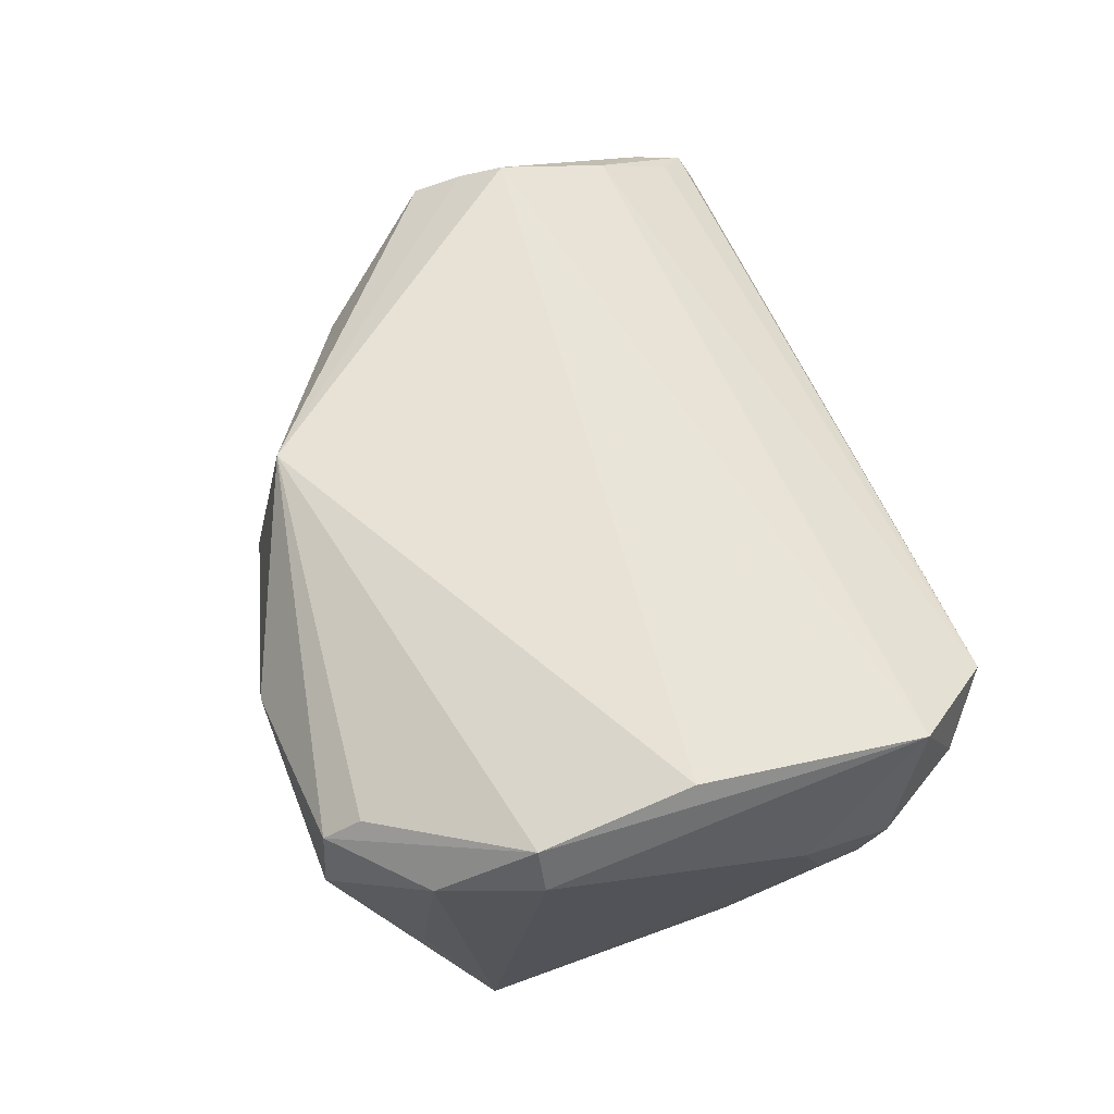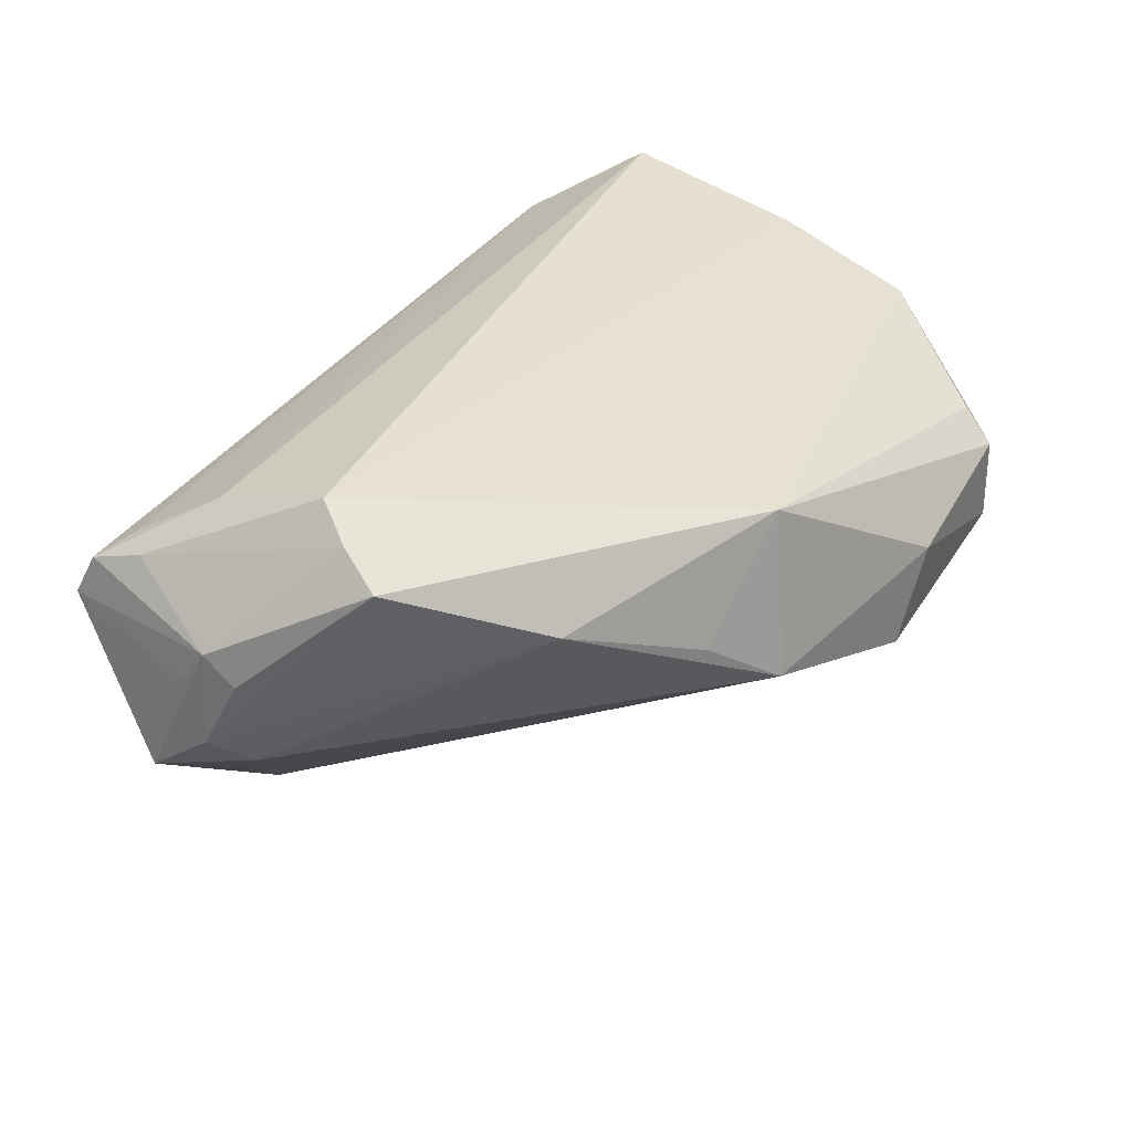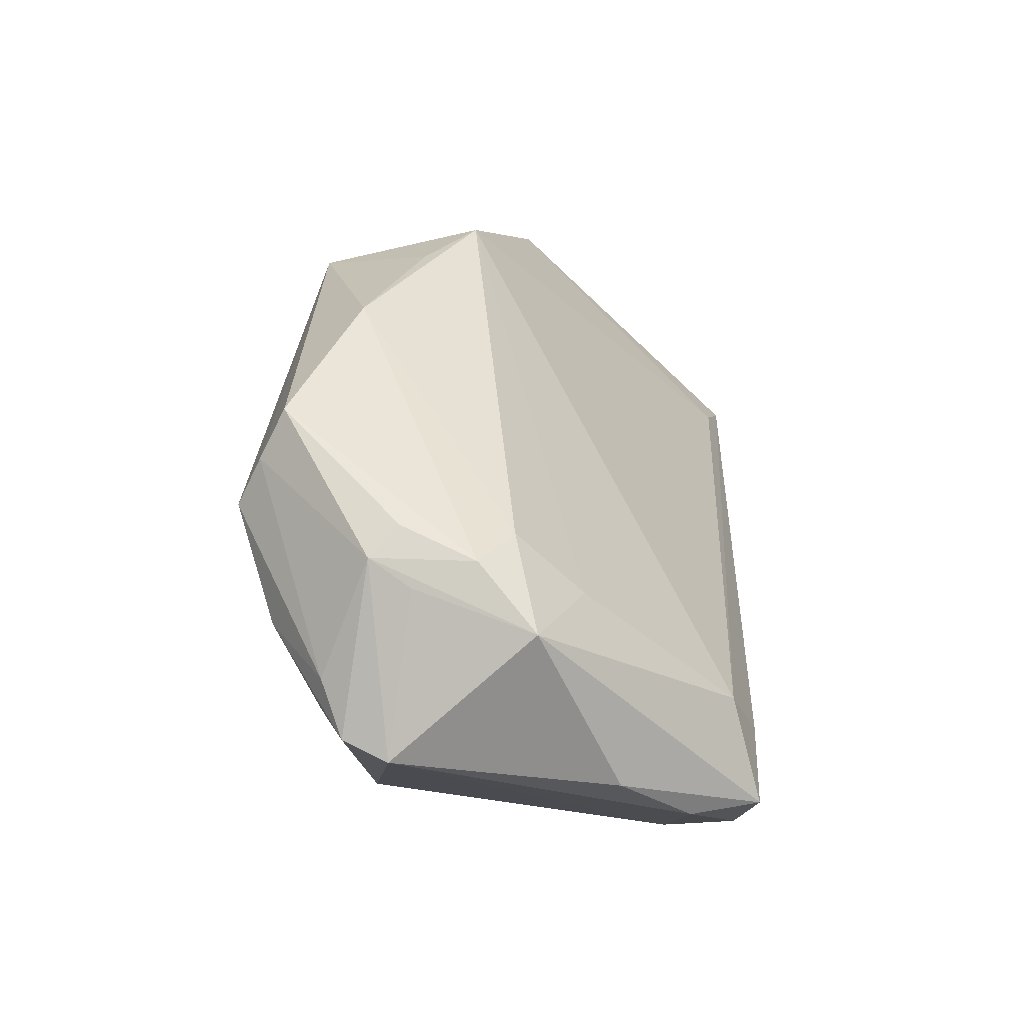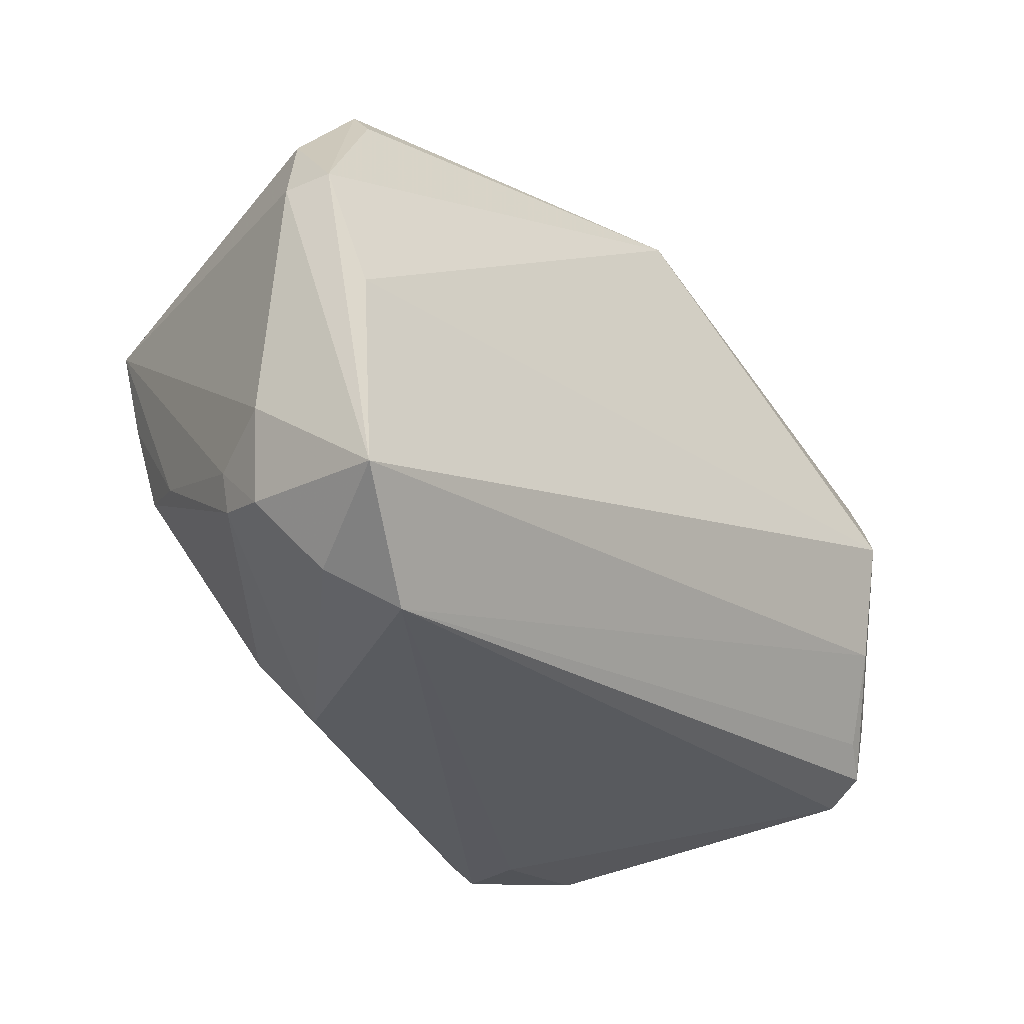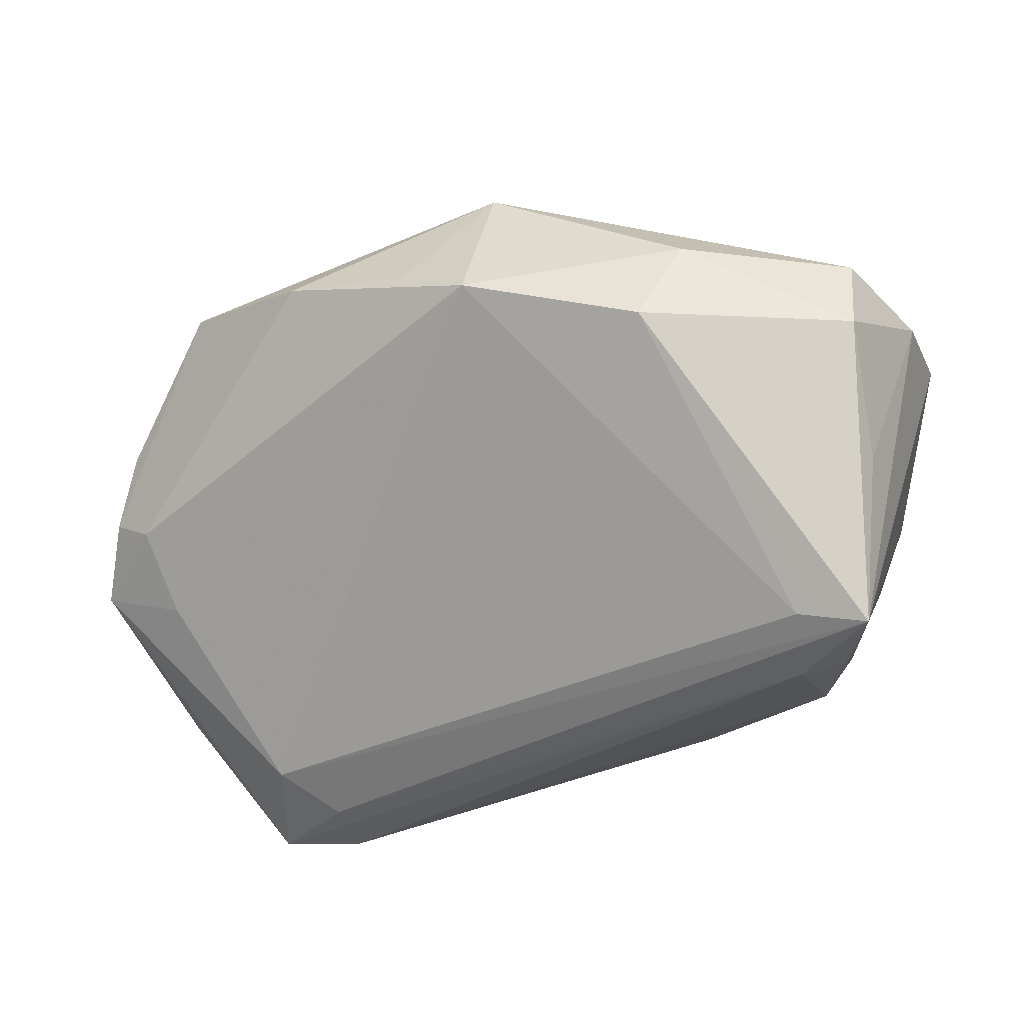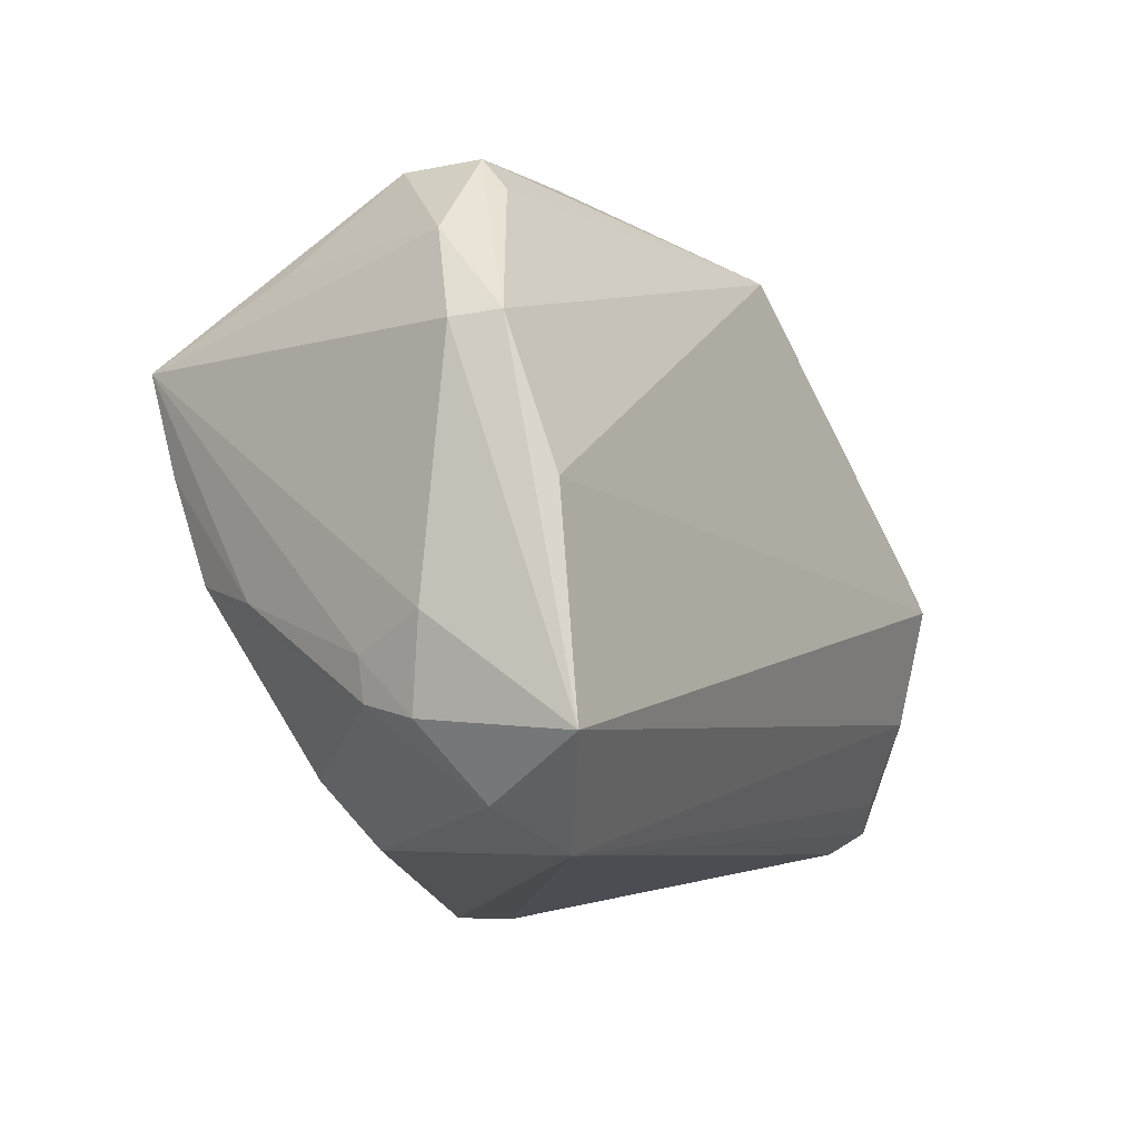
<metadata>
{"format":"obj","ext":"obj","renderer":"f3d","projection":"perspective","resolution":1024,"background":"white","views":[{"elev":52.6,"azim":-101.5,"up":"+Z"},{"elev":35.3,"azim":129.3,"up":"+Z"},{"elev":-2.6,"azim":91.8,"up":"+Y"},{"elev":-31.5,"azim":-47.1,"up":"+Y"},{"elev":49.2,"azim":-177.9,"up":"+Y"},{"elev":-13.1,"azim":-62.2,"up":"+Y"}]}
</metadata>
<code>
v -0.03828 -0.003162 -0.02729
v -0.03914 0.01003 -0.03162
v -0.03874 0.04212 0.009178
v 0.05187 0.01568 0.02288
v -0.01862 -0.03212 -0.01529
v -0.04833 0.03068 0.009377
v -0.04825 -0.02068 0.0009608
v 0.05955 -0.02359 0.01496
v 0.02652 -0.03344 -0.0342
v 0.06246 -0.006063 0.006681
v 0.02055 0.03914 0.008226
v 0.06195 -0.002535 0.01177
v 0.06069 -0.02611 0.009472
v -0.04283 -0.006938 -0.018
v -0.05299 0.01843 0.0134
v 0.04254 -0.03359 -0.02618
v -0.016 0.04697 0.006685
v -0.05129 0.01897 0.01913
v -0.04108 0.0317 -0.01507
v 0.04764 0.004337 0.02904
v 0.05506 -0.02038 0.01778
v -0.05008 -0.023 0.008088
v -0.04024 0.023 -0.03474
v 0.05294 -0.006541 -0.01321
v 0.06397 -0.01138 -0.007859
v 0.02891 -0.02374 -0.03516
v -0.03953 0.0376 0.01287
v -0.05277 -0.01223 0.01026
v 0.03652 0.02999 0.01489
v -0.04937 -0.01568 0.0009073
v 0.02858 -0.03575 -0.03243
v -0.04957 0.000733 0.02479
v 0.05022 -0.01022 0.02438
v -0.03753 -0.03641 0.01996
v -0.03827 0.04264 -0.001383
v -0.01048 0.04678 -0.005081
v 0.06097 0.001305 0.00819
v 0.05021 0.009796 0.02603
v 0.03709 -0.01959 -0.03191
v -0.0442 -0.03172 0.01386
v 0.01216 0.04422 0.001763
v 0.06271 -0.002945 -0.0009309
v -0.03146 0.02184 -0.03299
v 0.05815 -0.01659 0.01757
v -0.03298 0.01207 -0.03516
v 0.02712 -0.03641 -0.02347
v -0.05005 -0.02566 0.02724
v -0.02438 -0.02436 -0.02014
v 0.05773 0.0004599 -0.005071
v 0.00886 0.04024 0.02254
v 0.03673 -0.03264 -0.03516
v 0.05183 -0.02938 -0.0175
f 13 34 46
f 39 25 51
f 52 25 13
f 51 25 52
f 15 47 18
f 8 34 13
f 8 21 34
f 33 47 34
f 34 21 33
f 20 47 33
f 21 8 33
f 19 35 23
f 23 35 36
f 41 39 43
f 43 39 23
f 43 36 41
f 23 36 43
f 26 39 51
f 23 39 26
f 45 26 51
f 23 26 45
f 48 5 7
f 51 52 16
f 13 46 16
f 16 52 13
f 25 49 42
f 50 27 18
f 20 33 44
f 44 33 8
f 25 39 24
f 24 49 25
f 24 39 41
f 41 49 24
f 9 45 51
f 9 5 48
f 31 46 34
f 34 5 31
f 5 9 31
f 31 9 51
f 51 16 31
f 31 16 46
f 34 47 40
f 40 5 34
f 40 7 5
f 15 23 28
f 28 47 15
f 25 42 12
f 12 8 13
f 12 44 8
f 29 49 41
f 29 42 49
f 35 19 6
f 15 18 6
f 6 23 15
f 6 19 23
f 32 18 47
f 32 50 18
f 32 47 20
f 20 50 32
f 17 36 35
f 41 36 17
f 17 50 41
f 22 40 47
f 7 40 22
f 47 28 22
f 30 28 23
f 23 14 30
f 30 14 7
f 7 22 30
f 30 22 28
f 23 45 2
f 2 14 23
f 48 7 1
f 7 14 1
f 14 2 1
f 1 2 45
f 1 9 48
f 45 9 1
f 13 25 10
f 10 12 13
f 25 12 10
f 20 44 38
f 44 12 38
f 38 50 20
f 37 12 42
f 41 50 11
f 11 29 41
f 50 29 11
f 27 50 3
f 50 17 3
f 3 17 35
f 35 6 3
f 18 27 3
f 3 6 18
f 4 29 50
f 50 38 4
f 42 29 4
f 4 37 42
f 4 38 12
f 12 37 4

</code>
